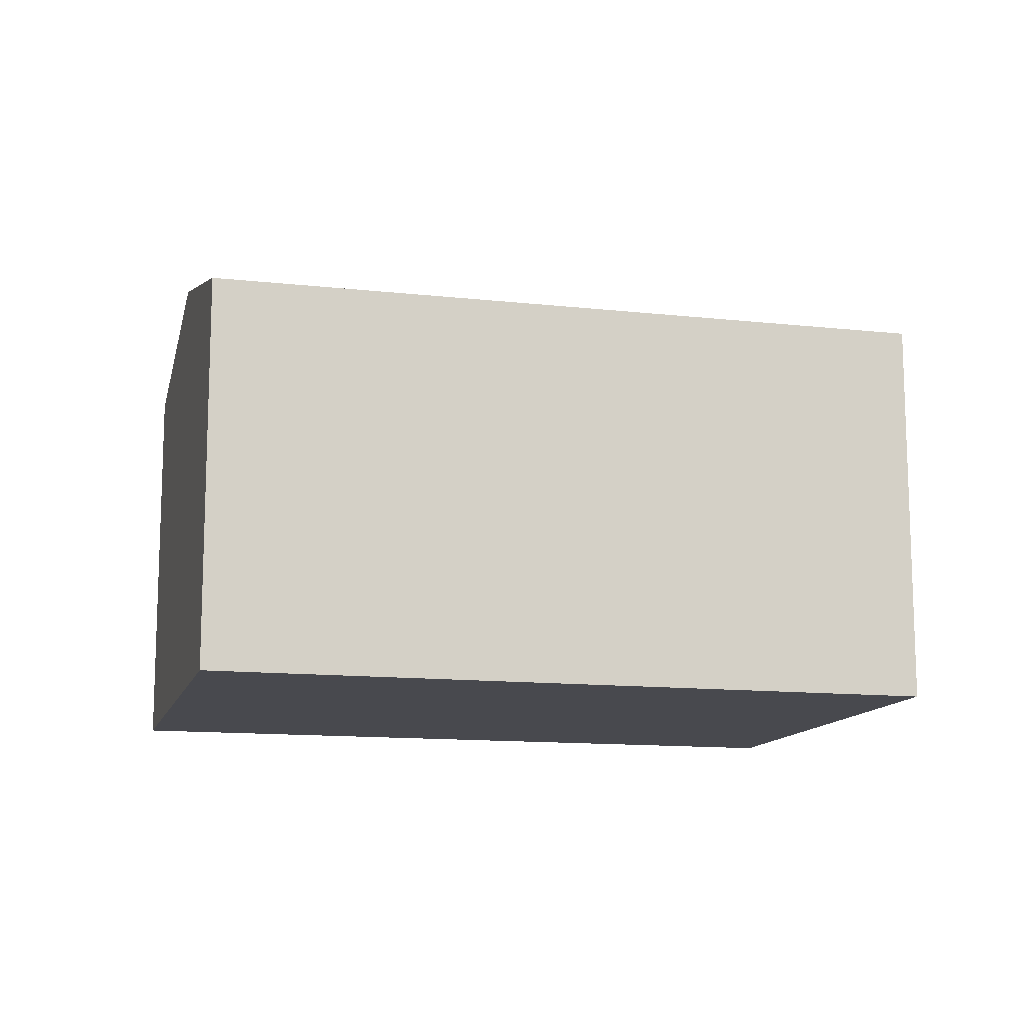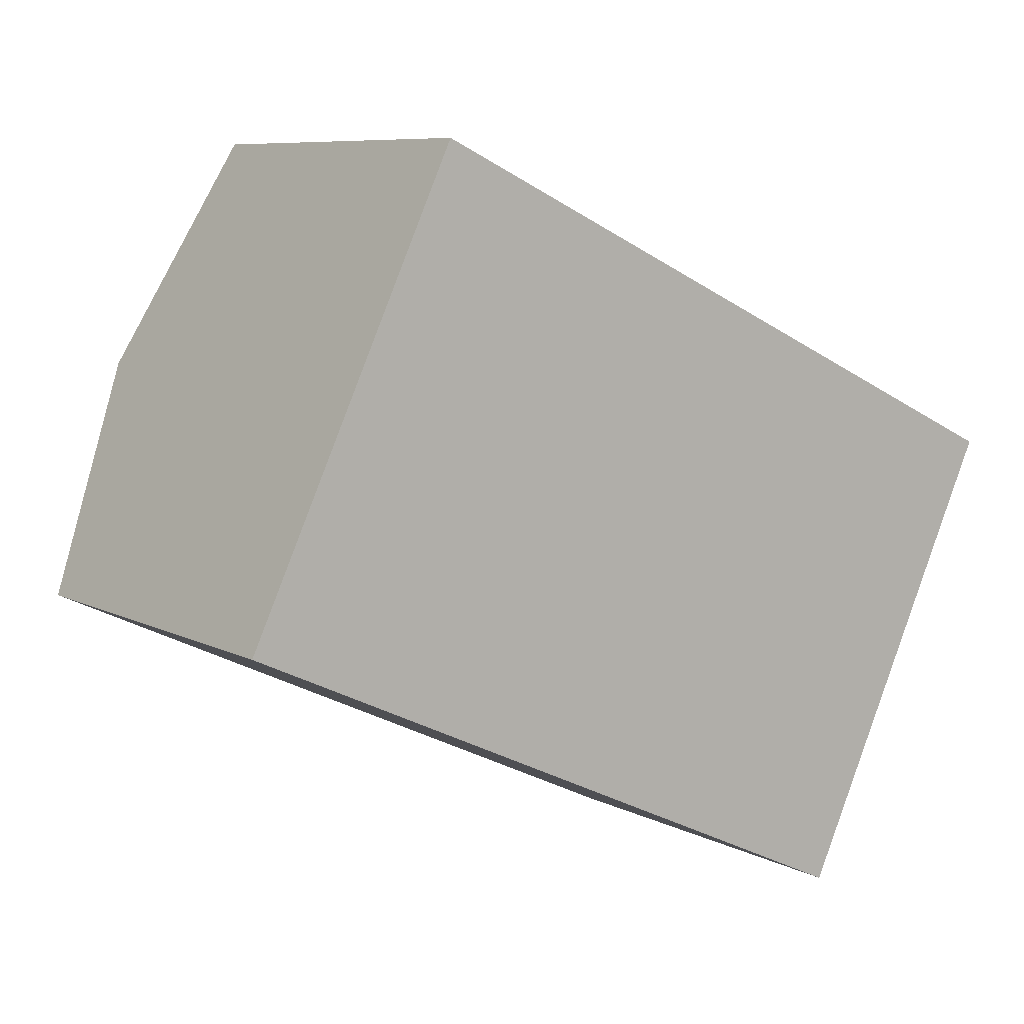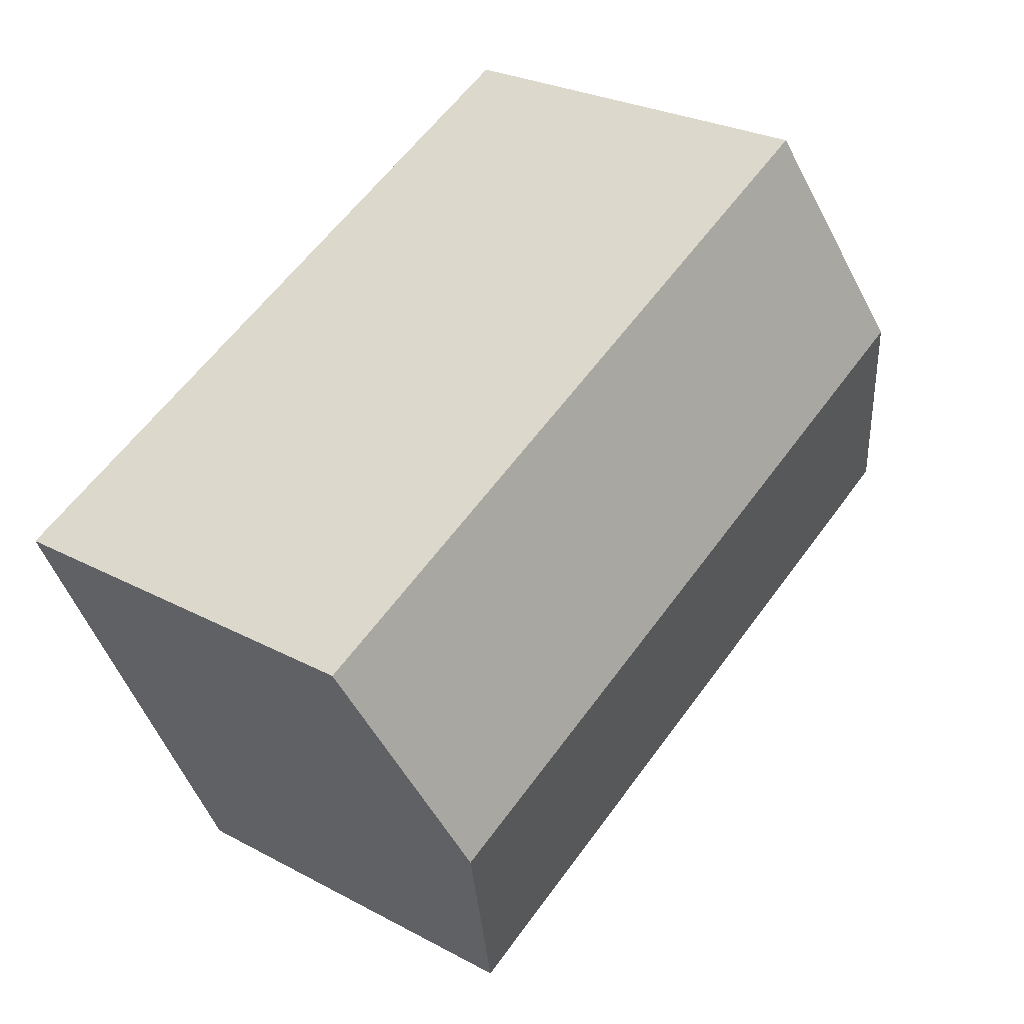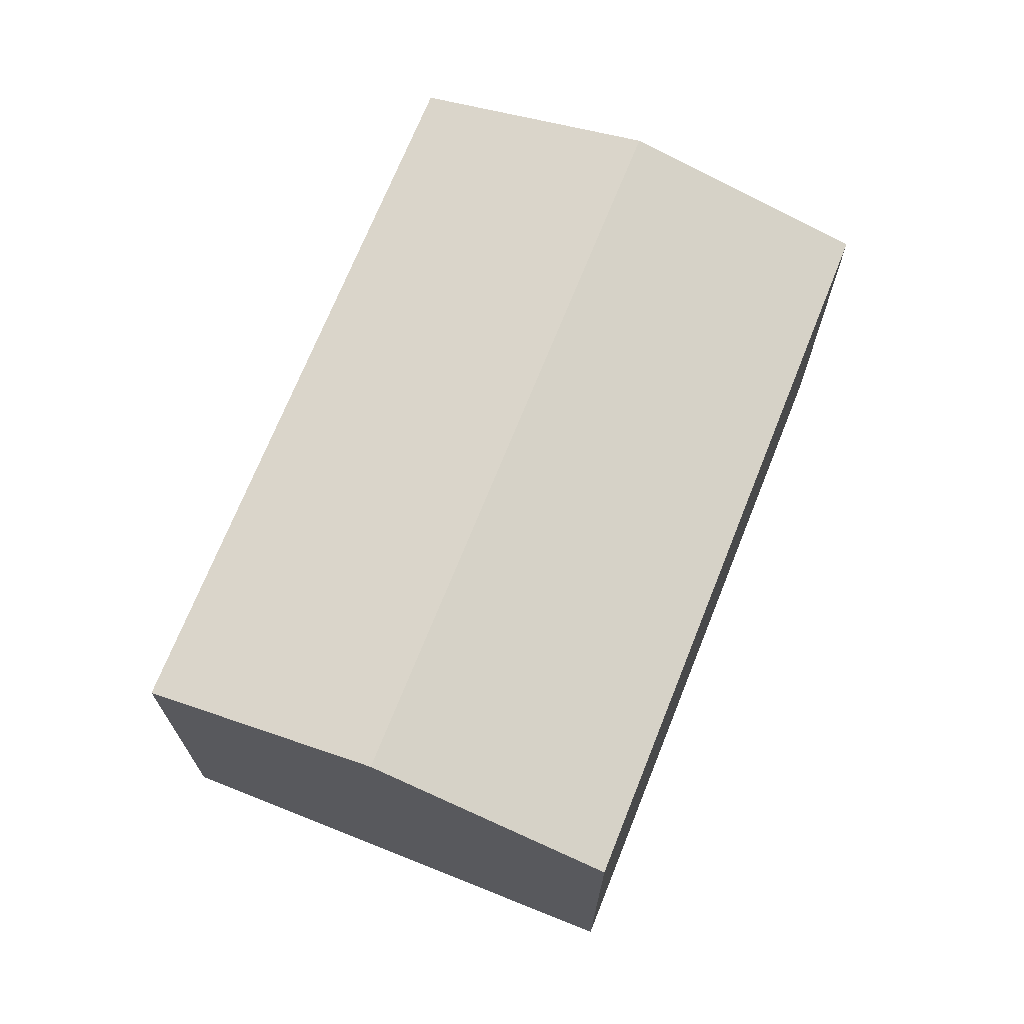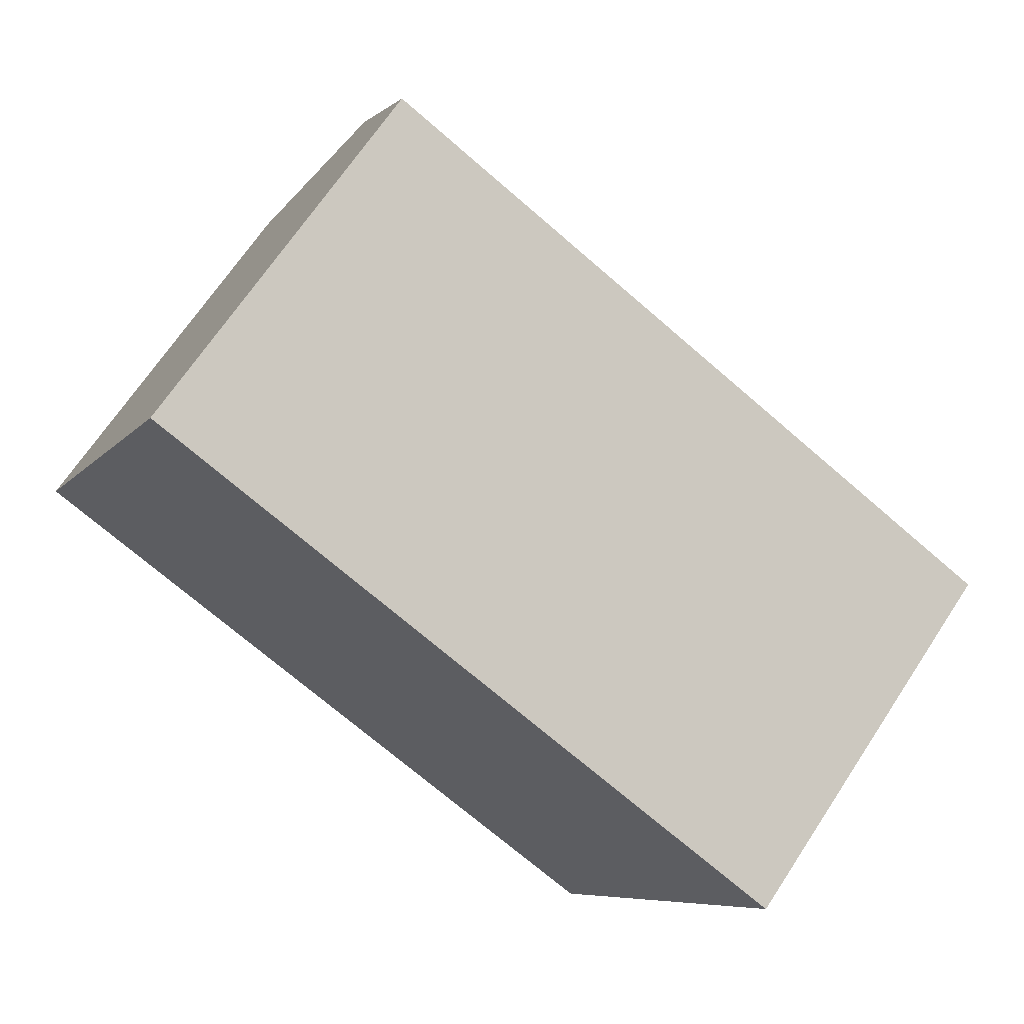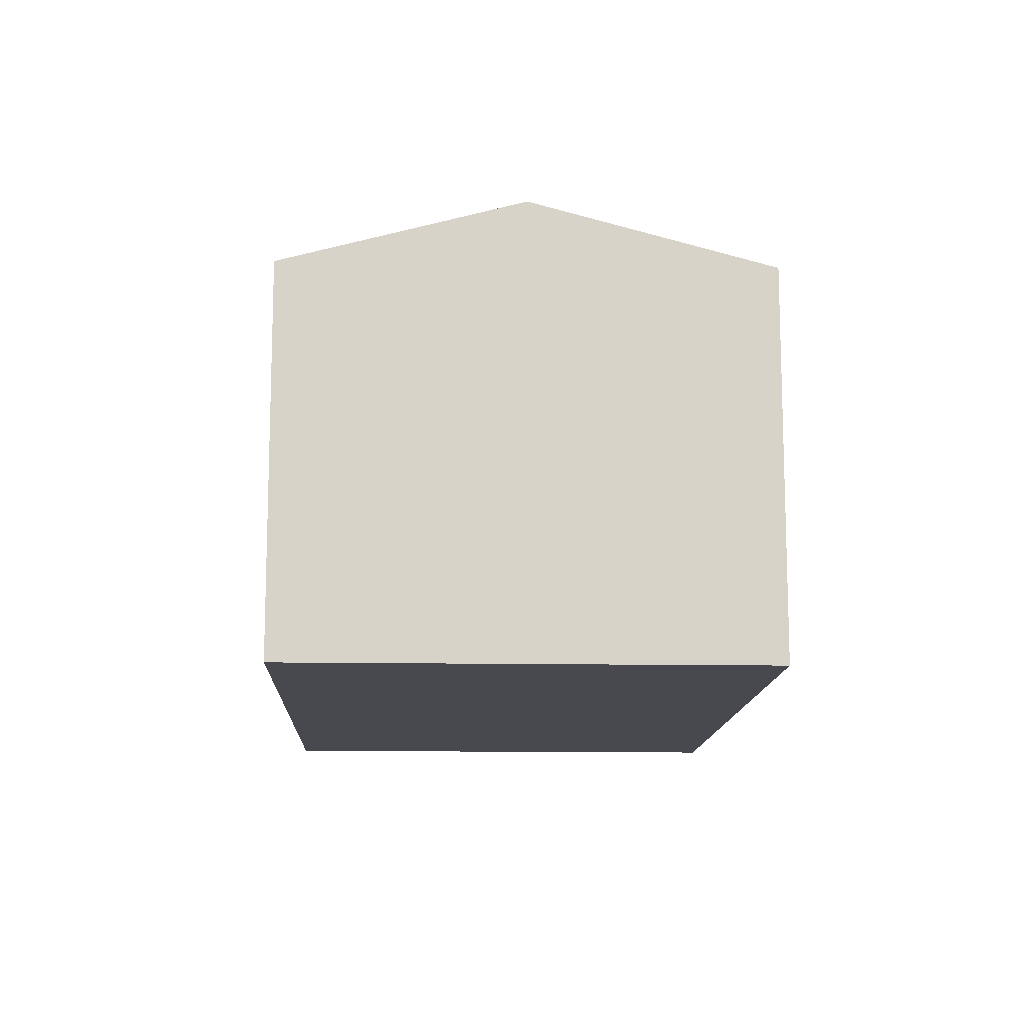
<metadata>
{"format":"obj","ext":"obj","renderer":"f3d","projection":"perspective","resolution":1024,"background":"white","views":[{"elev":-12.7,"azim":-169.4,"up":"+Y"},{"elev":8.0,"azim":-35.7,"up":"+Z"},{"elev":26.9,"azim":129.7,"up":"+Z"},{"elev":70.5,"azim":-43.2,"up":"+Y"},{"elev":68.0,"azim":33.4,"up":"+Z"},{"elev":-12.7,"azim":-67.3,"up":"+Y"}]}
</metadata>
<code>
v  12.65 9.042e-17 -1.477
v  0 0 0
v  10.95 3.132e-16 -5.114
v  14.35 -1.323e-16 2.161
v  3.397 -4.455e-16 7.275
v  1.699 -2.227e-16 3.638
v  12.65 7.473 -1.477
v  10.95 6.41 -5.114
v  14.35 6.41 2.161
v  3.398 6.41 7.275
v  1.699 7.473 3.637
v  0.0001362 6.41 -0.0002031
g defaultobject
f 1 2 3
f 2 1 4
f 2 4 5
f 2 5 6
f 3 7 1
f 7 3 8
f 1 9 4
f 9 1 7
f 4 10 5
f 10 4 9
f 10 6 5
f 6 10 11
f 11 2 6
f 2 11 12
f 12 3 2
f 3 12 8
f 11 9 7
f 9 11 10
f 8 11 7
f 11 8 12

</code>
